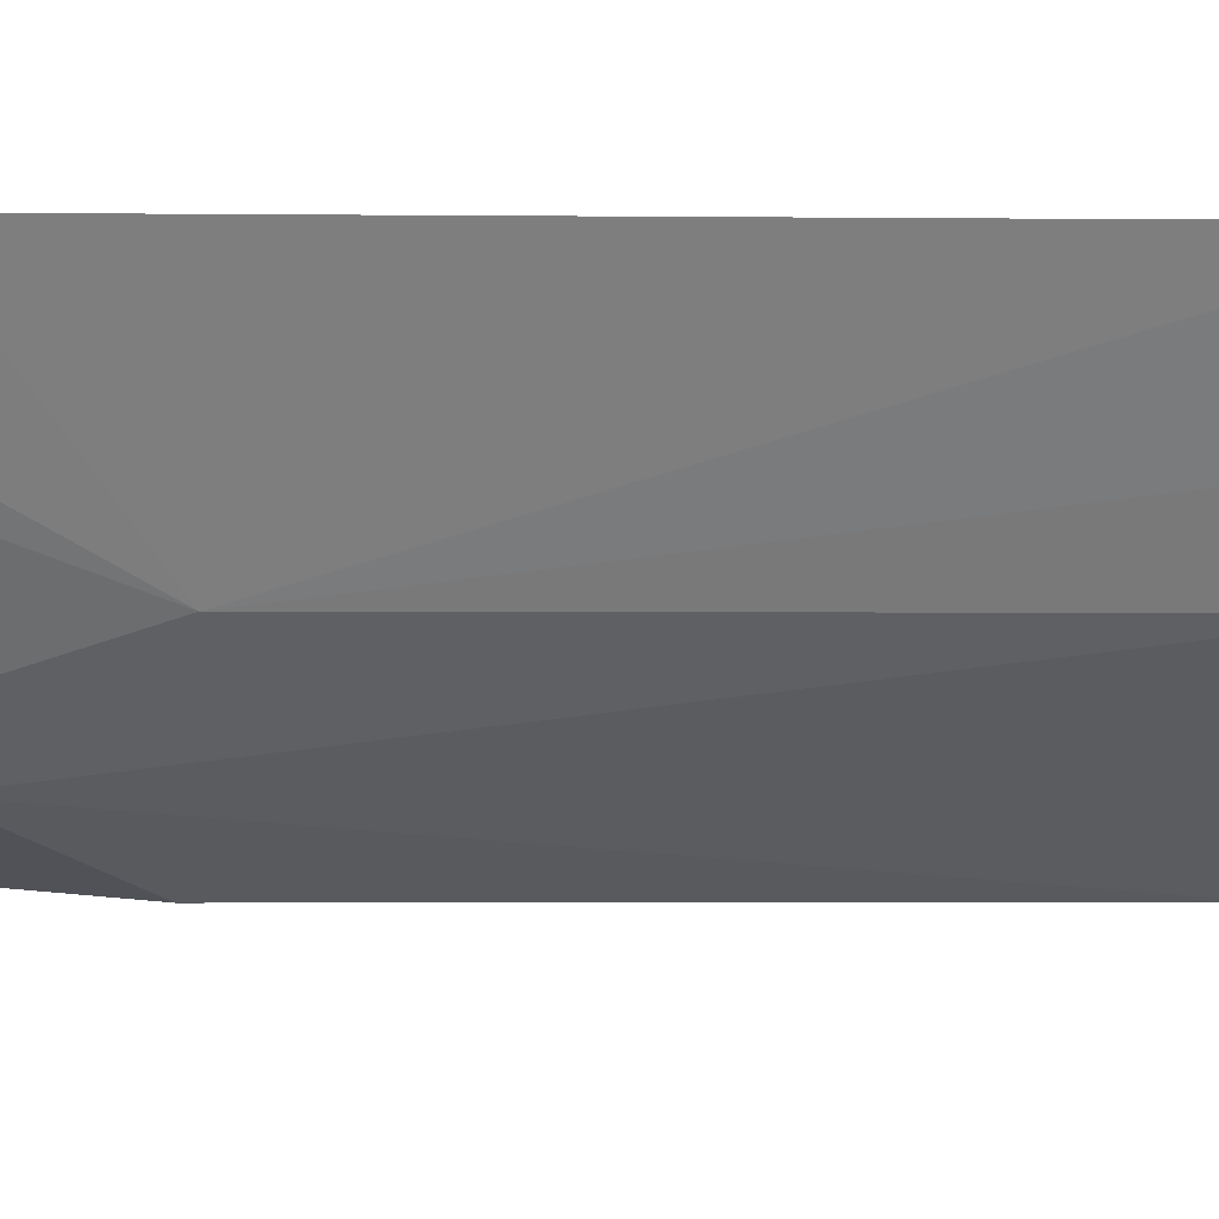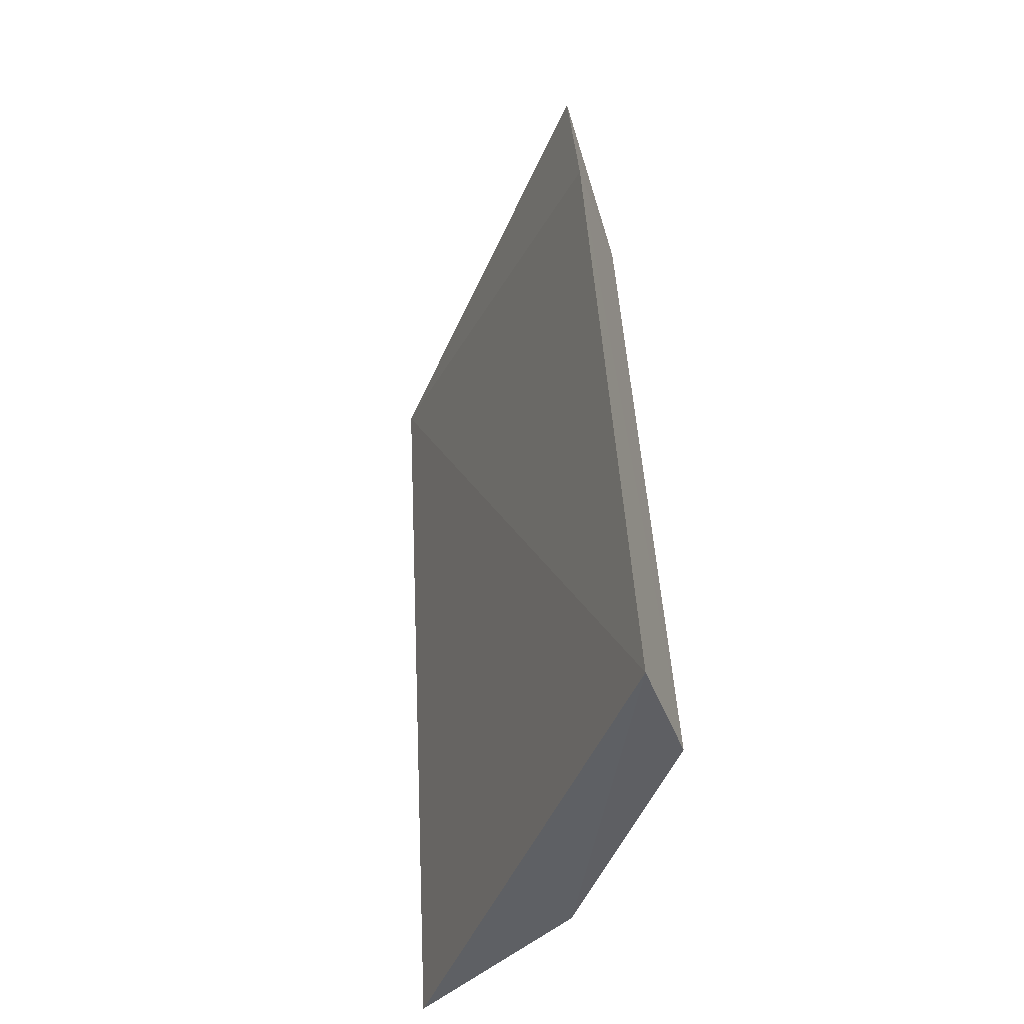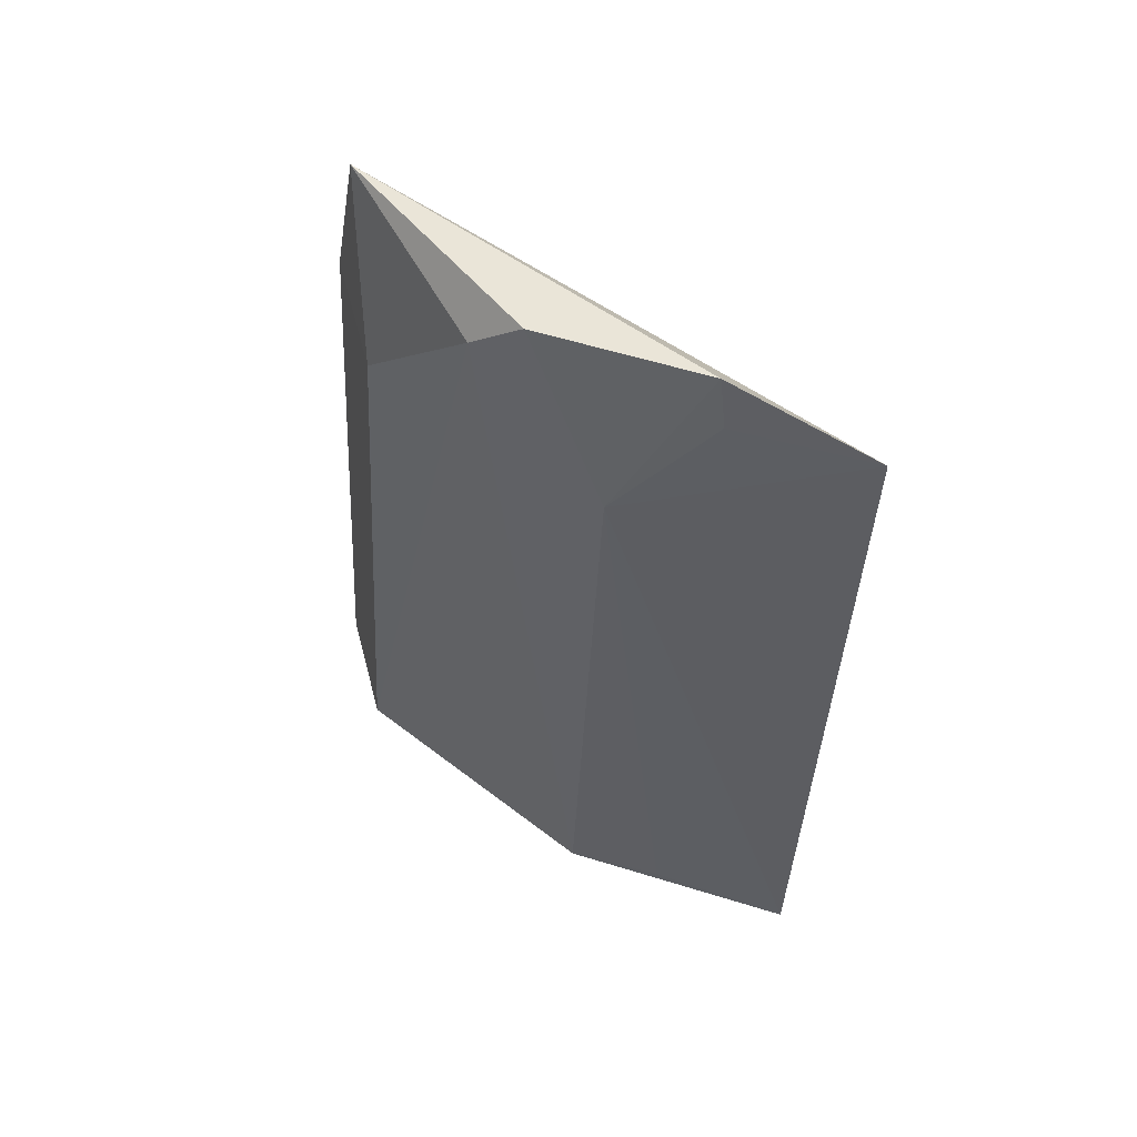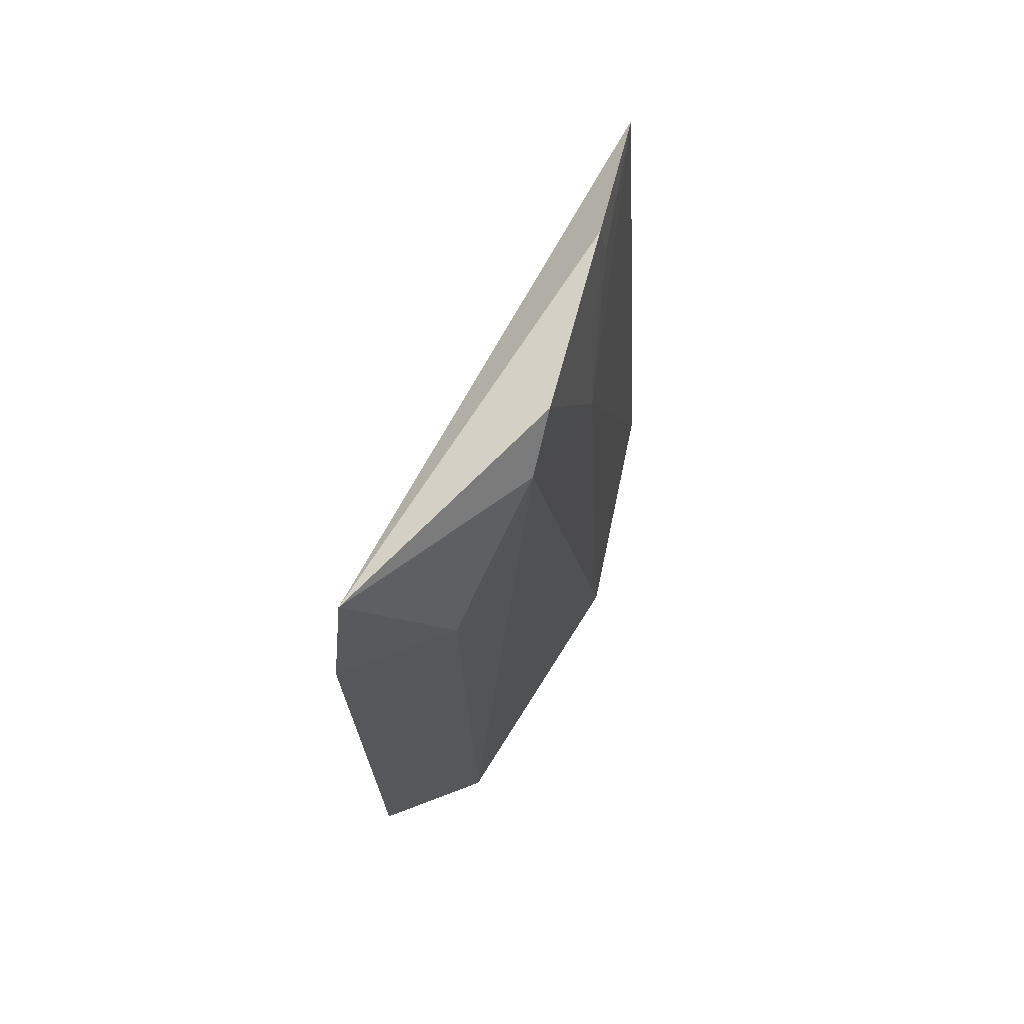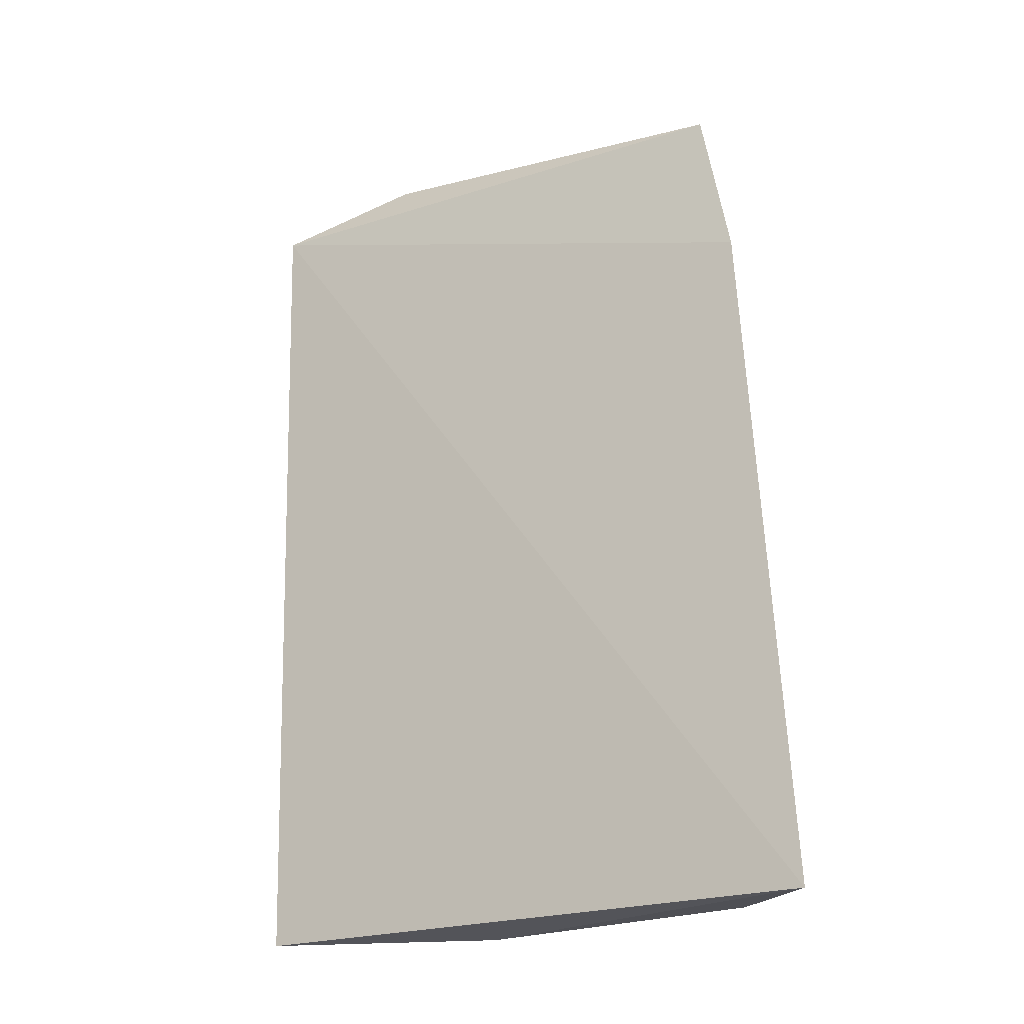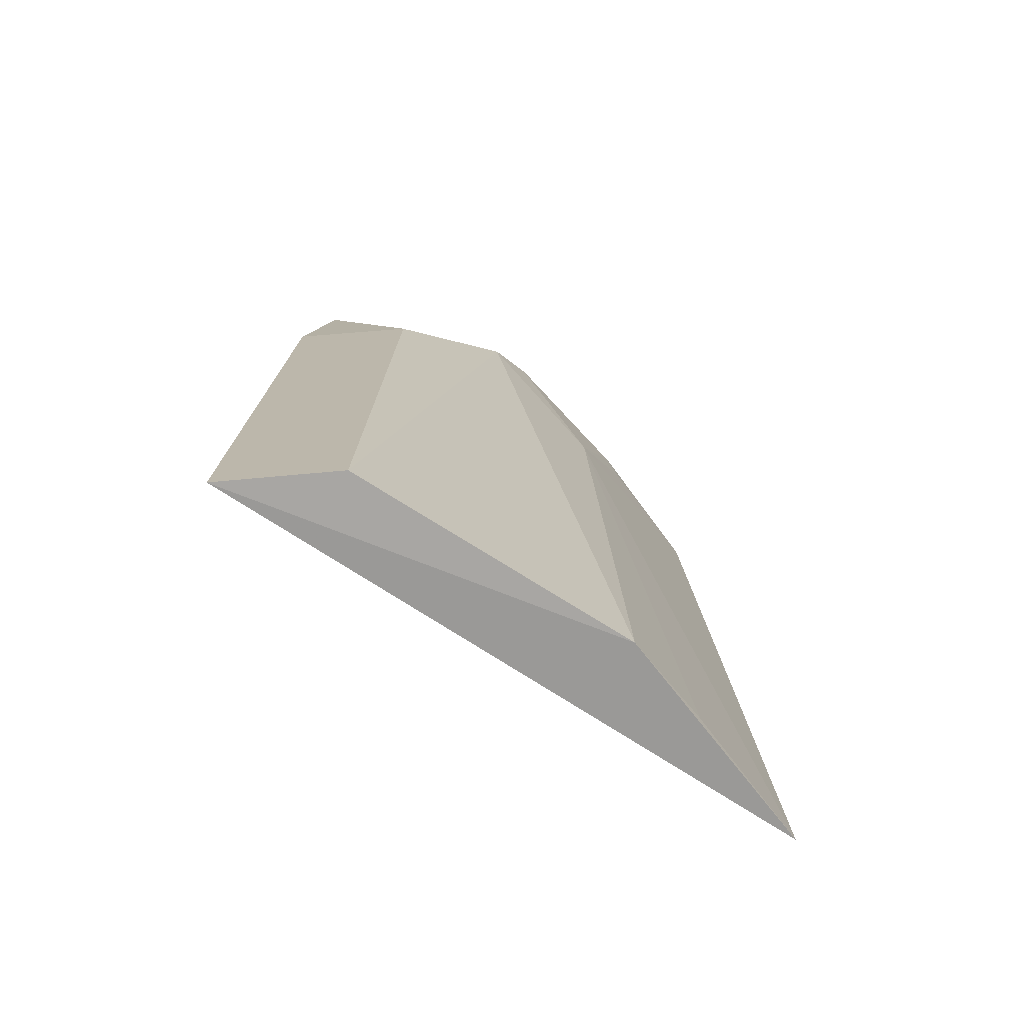
<metadata>
{"format":"obj","ext":"obj","renderer":"f3d","projection":"perspective","resolution":1024,"background":"white","views":[{"elev":11.7,"azim":-103.1,"up":"+Z"},{"elev":-41.5,"azim":121.2,"up":"+Y"},{"elev":59.3,"azim":-92.6,"up":"+Y"},{"elev":73.4,"azim":171.6,"up":"+Y"},{"elev":-21.4,"azim":81.1,"up":"+Y"},{"elev":-70.9,"azim":-162.7,"up":"+Y"}]}
</metadata>
<code>
v -0.05649 -0.1441 -0.06834
v -0.01436 -0.1435 -0.1195
v -0.05139 -0.05415 -0.06631
v -0.04568 -0.04845 -0.08048
v -0.04735 -0.1442 -0.09295
v -0.01608 -0.05345 -0.1124
v -0.04423 -0.07035 -0.08999
v -0.01406 -0.07016 -0.1149
v -0.02705 -0.1434 -0.1167
v -0.05106 -0.1429 -0.08294
v -0.04661 -0.05452 -0.07991
v -0.03597 -0.05507 -0.1019
v -0.02674 -0.07054 -0.1121
v -0.03831 -0.05025 -0.09691
f 1 2 3
f 5 2 1
f 6 4 3
f 7 1 3
f 8 6 3
f 8 3 2
f 9 2 5
f 9 8 2
f 10 7 5
f 10 5 1
f 10 1 7
f 11 7 3
f 11 3 4
f 11 4 7
f 12 9 5
f 12 5 7
f 13 6 8
f 13 8 9
f 13 12 6
f 13 9 12
f 14 12 7
f 14 7 4
f 14 4 6
f 14 6 12

</code>
